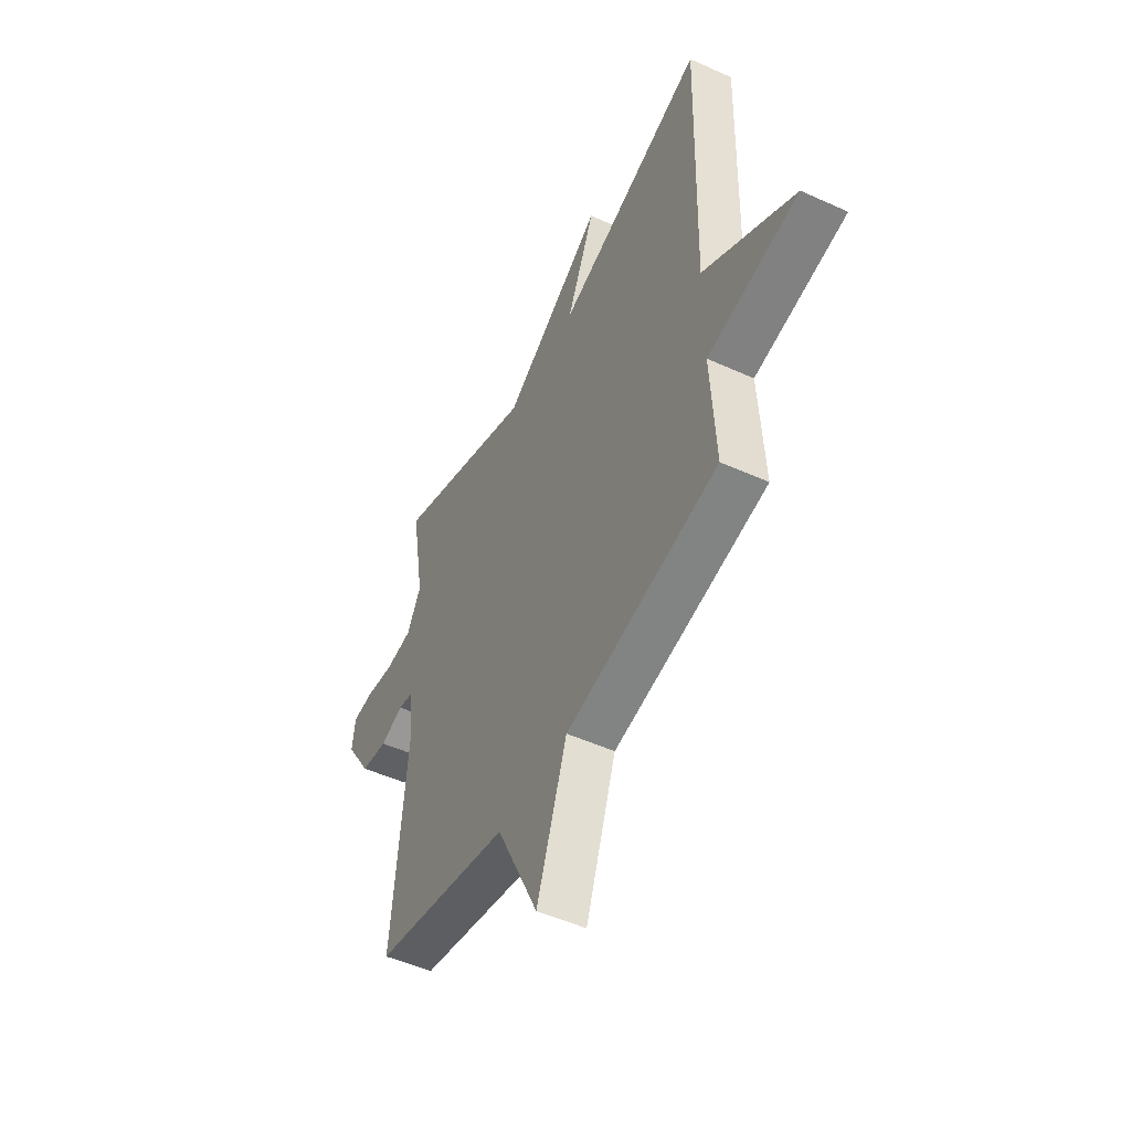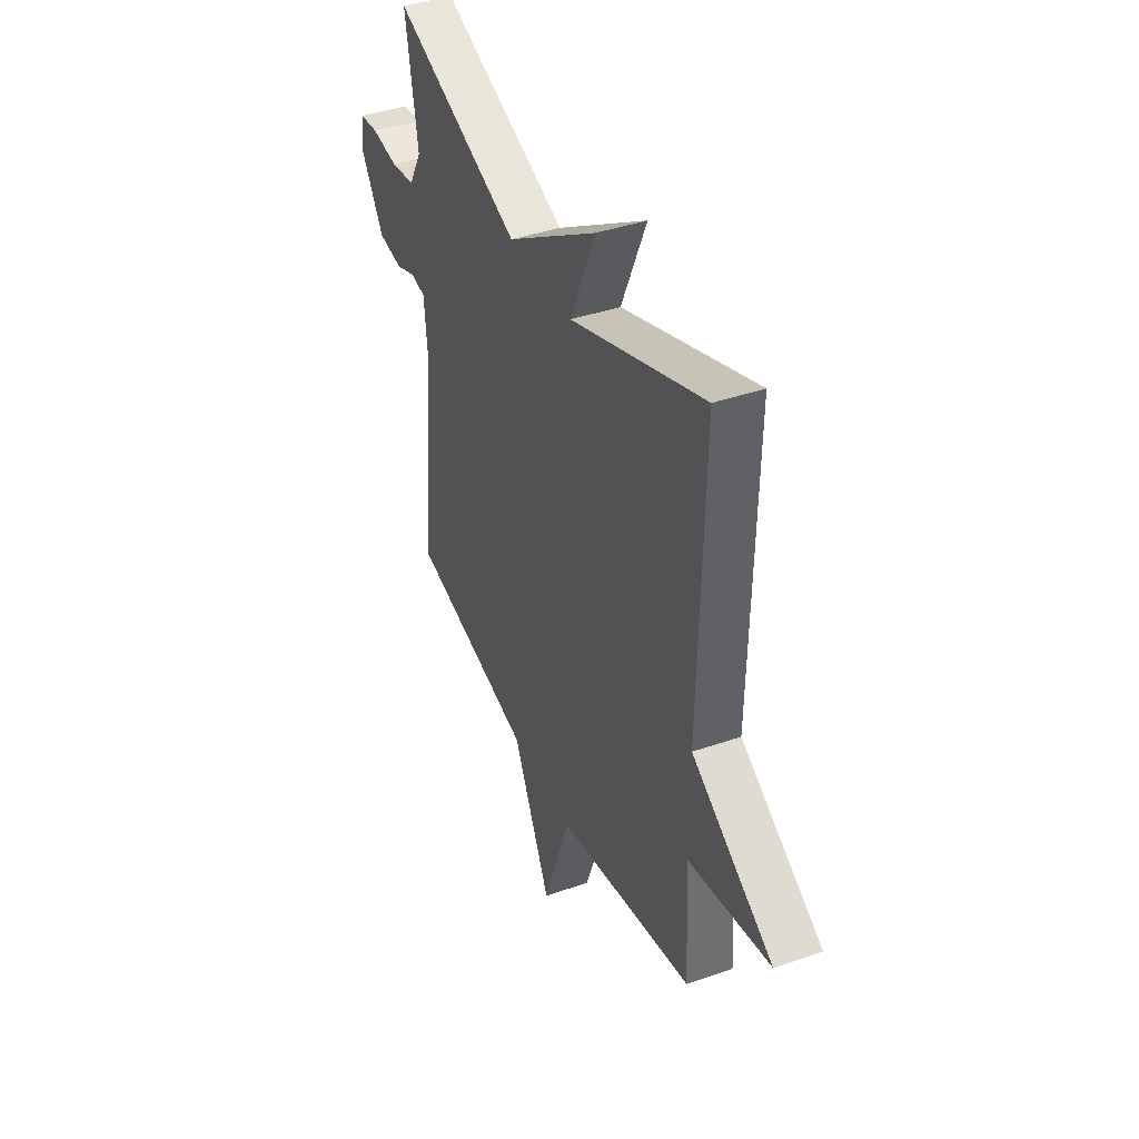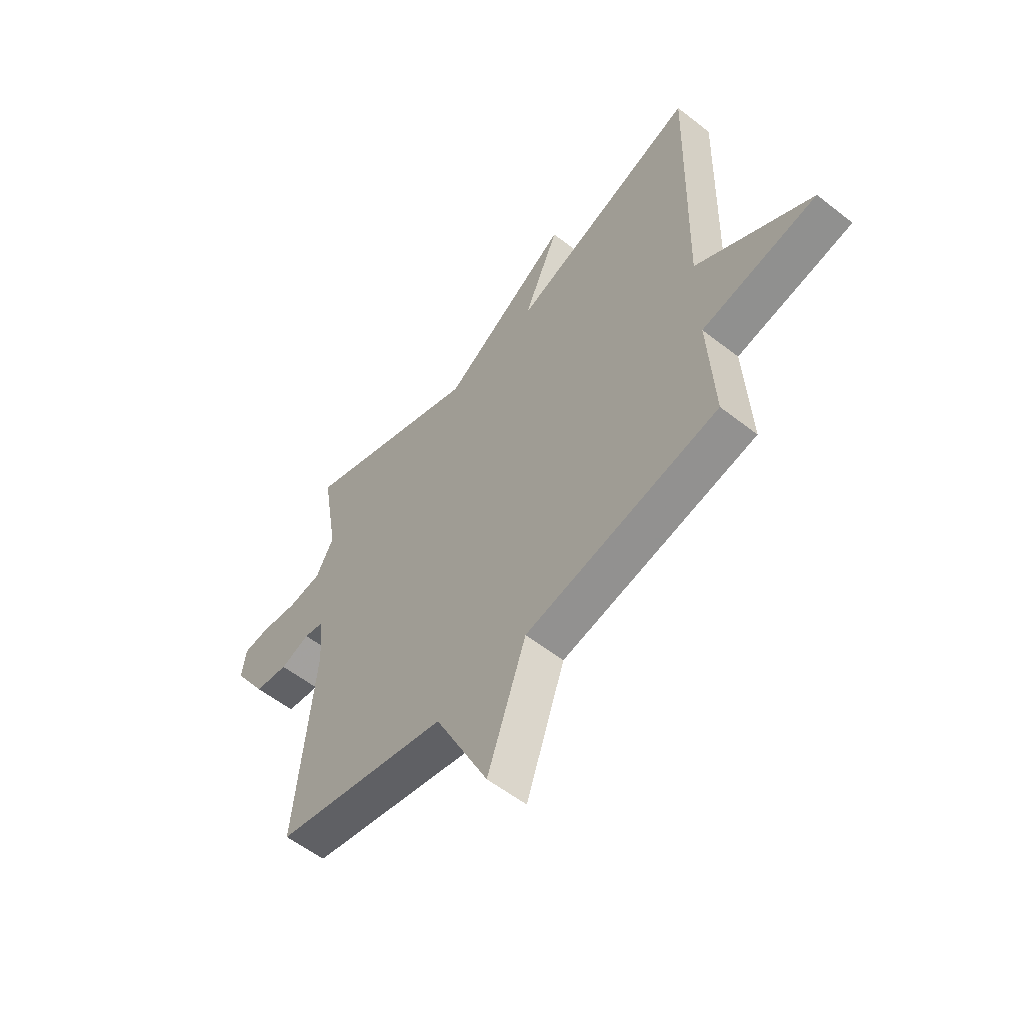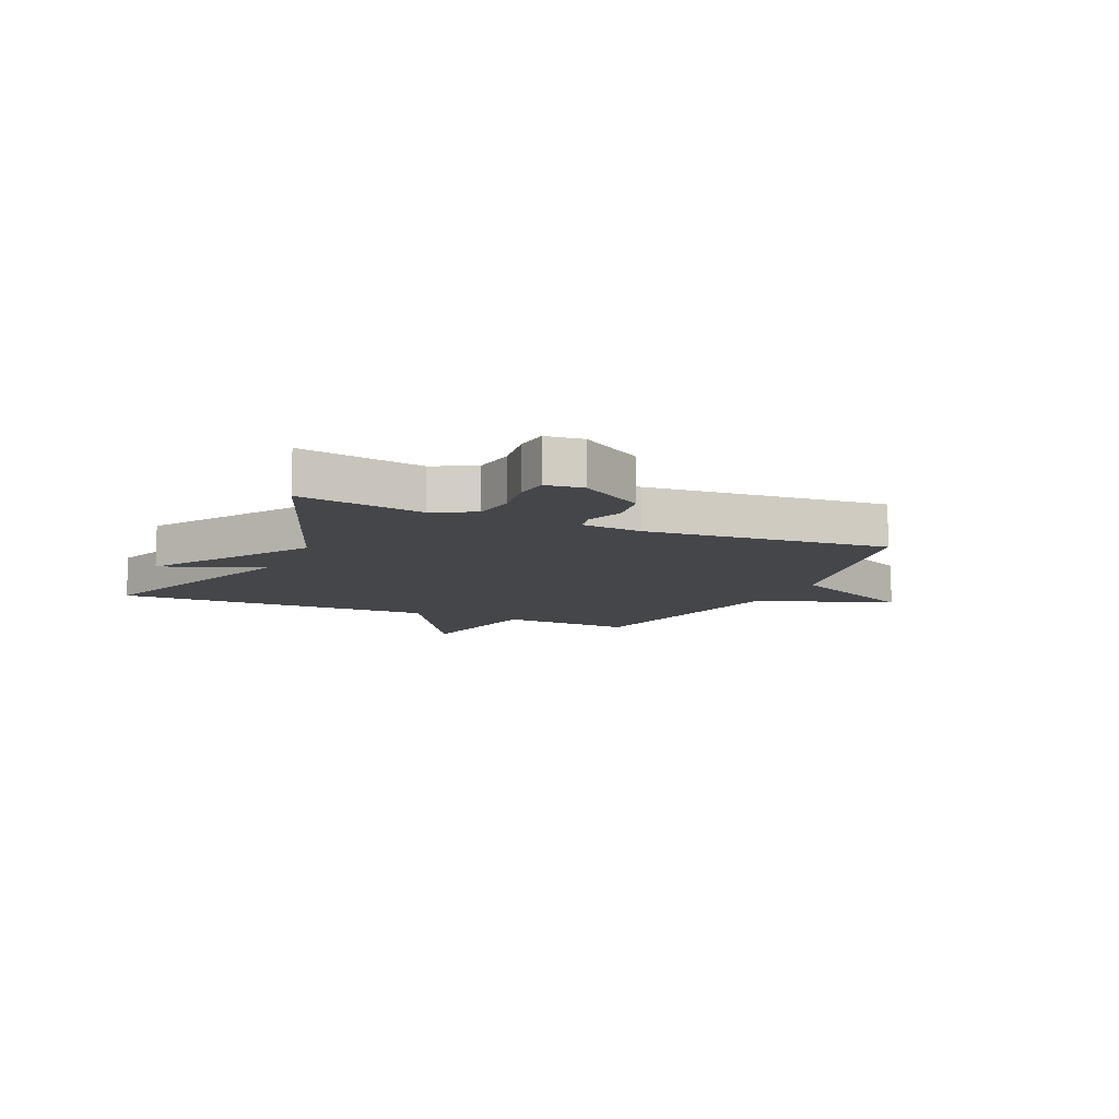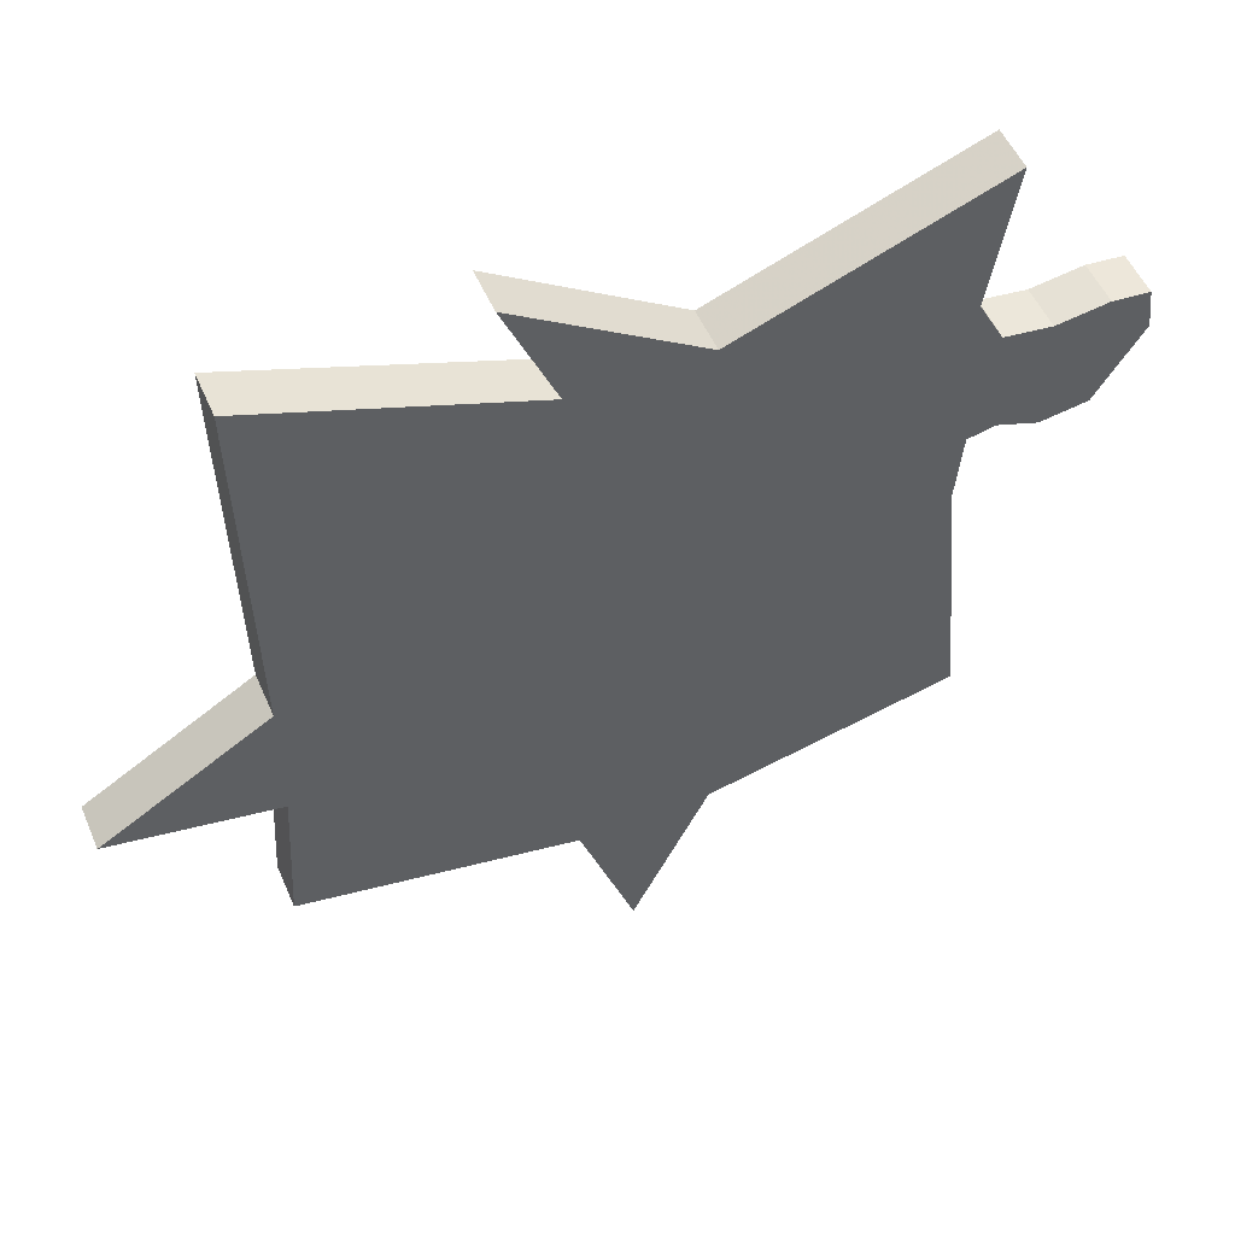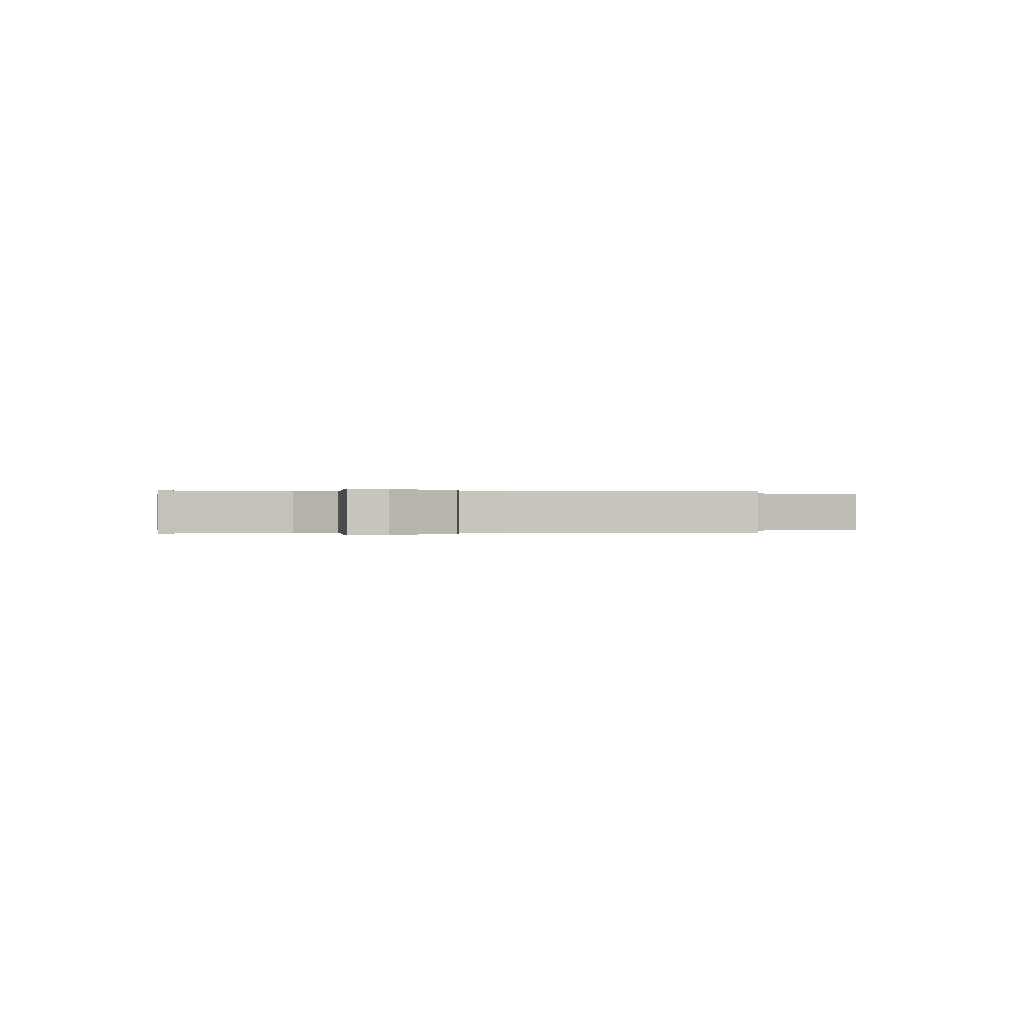
<metadata>
{"format":"obj","ext":"obj","renderer":"f3d","projection":"perspective","resolution":1024,"background":"white","views":[{"elev":-50.3,"azim":-116.5,"up":"+Z"},{"elev":40.5,"azim":-113.1,"up":"+Z"},{"elev":-56.7,"azim":-129.3,"up":"+Z"},{"elev":-9.9,"azim":65.7,"up":"+Y"},{"elev":52.2,"azim":-23.0,"up":"+Z"},{"elev":0.0,"azim":82.4,"up":"+Y"}]}
</metadata>
<code>
v 0.5 0.07 -0.5
v 0.12 0.07 -0.585
v 0.004 0.07 -0.825
v -0.08 0.07 -0.585
v -0.5 0.07 -0.5
v -0.487 0.07 -0.265
v -0.737 0.07 -0.217
v -0.487 0.07 -0.065
v -0.5 0.07 0.5
v -0.092 0.07 0.351
v -0.169 0.07 0.529
v 0.108 0.07 0.351
v 0.5 0.07 0.5
v 0.463 0.07 0.281
v 0.502 0.07 0.209
v 0.576 0.07 0.199
v 0.657 0.07 0.211
v 0.715 0.07 0.205
v 0.723 0.07 0.14
v 0.651 0.07 0.027
v 0.577 0.07 0.016
v 0.513 0.07 0.039
v 0.47 0.07 0.03
v 0.46 0.07 -0.077
v 0.5 0 -0.5
v 0.12 0 -0.585
v 0.004 0 -0.825
v -0.08 0 -0.585
v -0.5 0 -0.5
v -0.487 0 -0.265
v -0.737 0 -0.217
v -0.487 0 -0.065
v -0.5 0 0.5
v -0.092 0 0.351
v -0.169 0 0.529
v 0.108 0 0.351
v 0.5 0 0.5
v 0.463 0 0.281
v 0.502 0 0.209
v 0.576 0 0.199
v 0.657 0 0.211
v 0.715 0 0.205
v 0.723 0 0.14
v 0.651 0 0.027
v 0.577 0 0.016
v 0.513 0 0.039
v 0.47 0 0.03
v 0.46 0 -0.077
f 20 21 22
f 19 20 22
f 18 19 22
f 17 18 22
f 16 17 22
f 15 16 22 23
f 14 15 23
f 12 13 14
f 12 14 23 24
f 12 24 1
f 11 12 1
f 10 11 1
f 6 7 8
f 4 5 6
f 4 6 8
f 2 3 4
f 8 9 10
f 4 8 10
f 2 4 10
f 1 2 10
f 46 45 44
f 46 44 43
f 46 43 42
f 46 42 41
f 46 41 40
f 47 46 40 39
f 47 39 38
f 38 37 36
f 48 47 38 36
f 25 48 36
f 25 36 35
f 25 35 34
f 32 31 30
f 30 29 28
f 32 30 28
f 28 27 26
f 34 33 32
f 34 32 28
f 34 28 26
f 34 26 25
f 1 25 26 2
f 2 26 27 3
f 3 27 28 4
f 4 28 29 5
f 5 29 30 6
f 6 30 31 7
f 7 31 32 8
f 8 32 33 9
f 9 33 34 10
f 10 34 35 11
f 11 35 36 12
f 12 36 37 13
f 13 37 38 14
f 14 38 39 15
f 15 39 40 16
f 16 40 41 17
f 17 41 42 18
f 18 42 43 19
f 19 43 44 20
f 20 44 45 21
f 21 45 46 22
f 22 46 47 23
f 23 47 48 24
f 24 48 25 1

</code>
